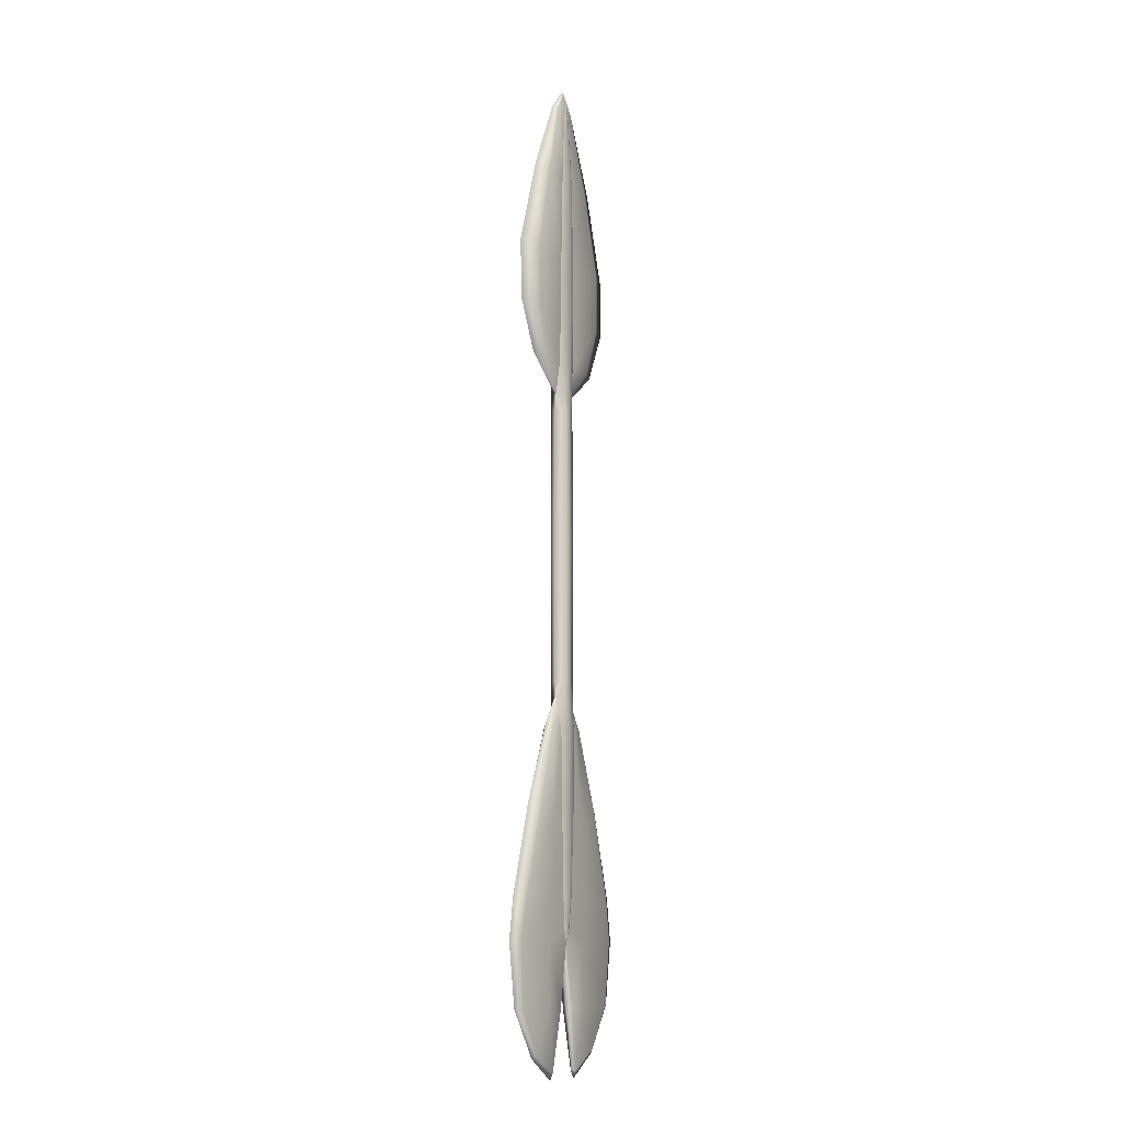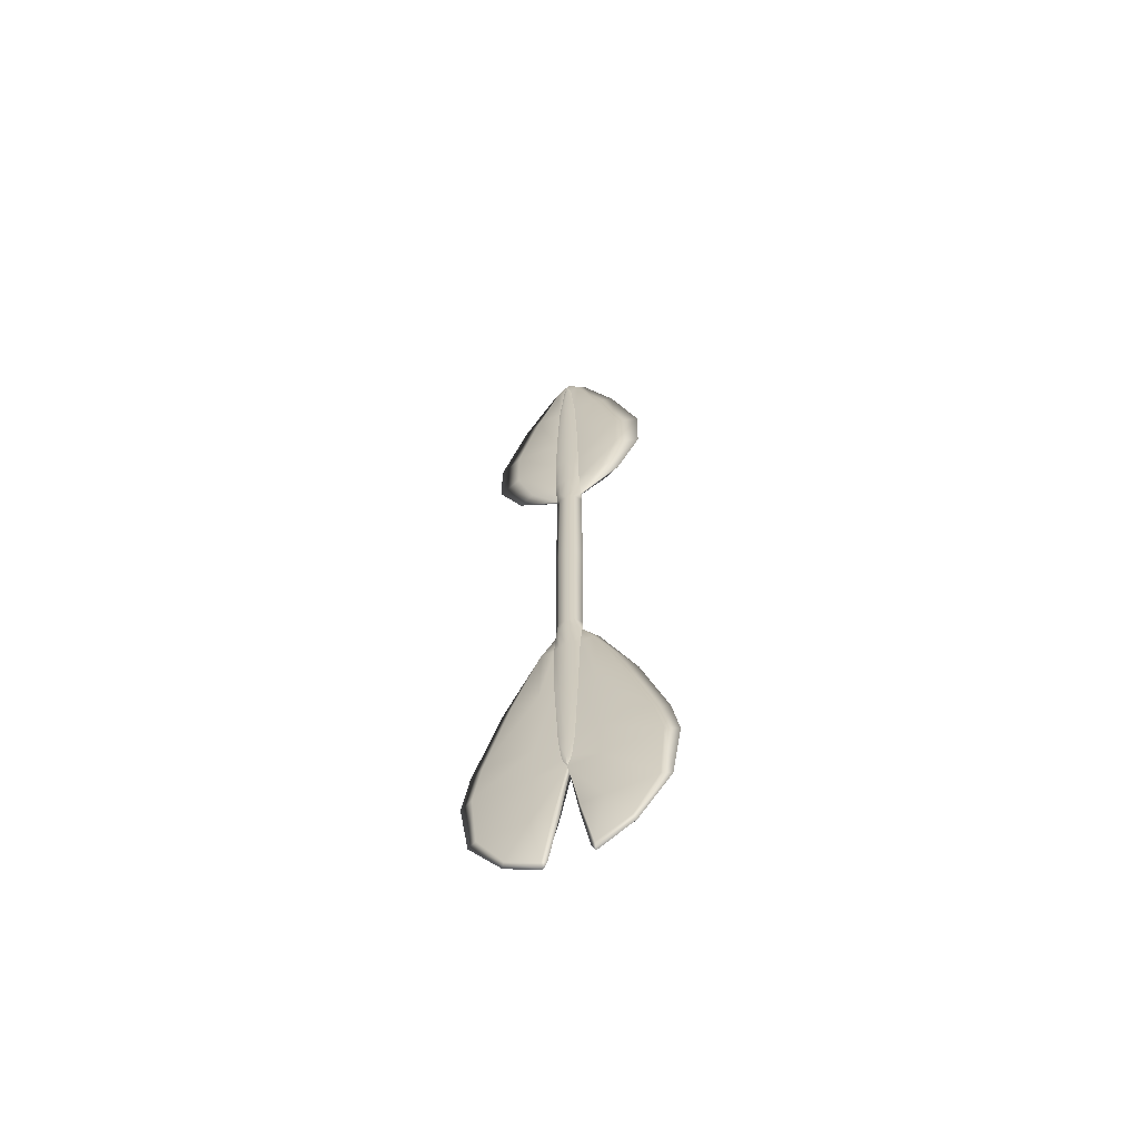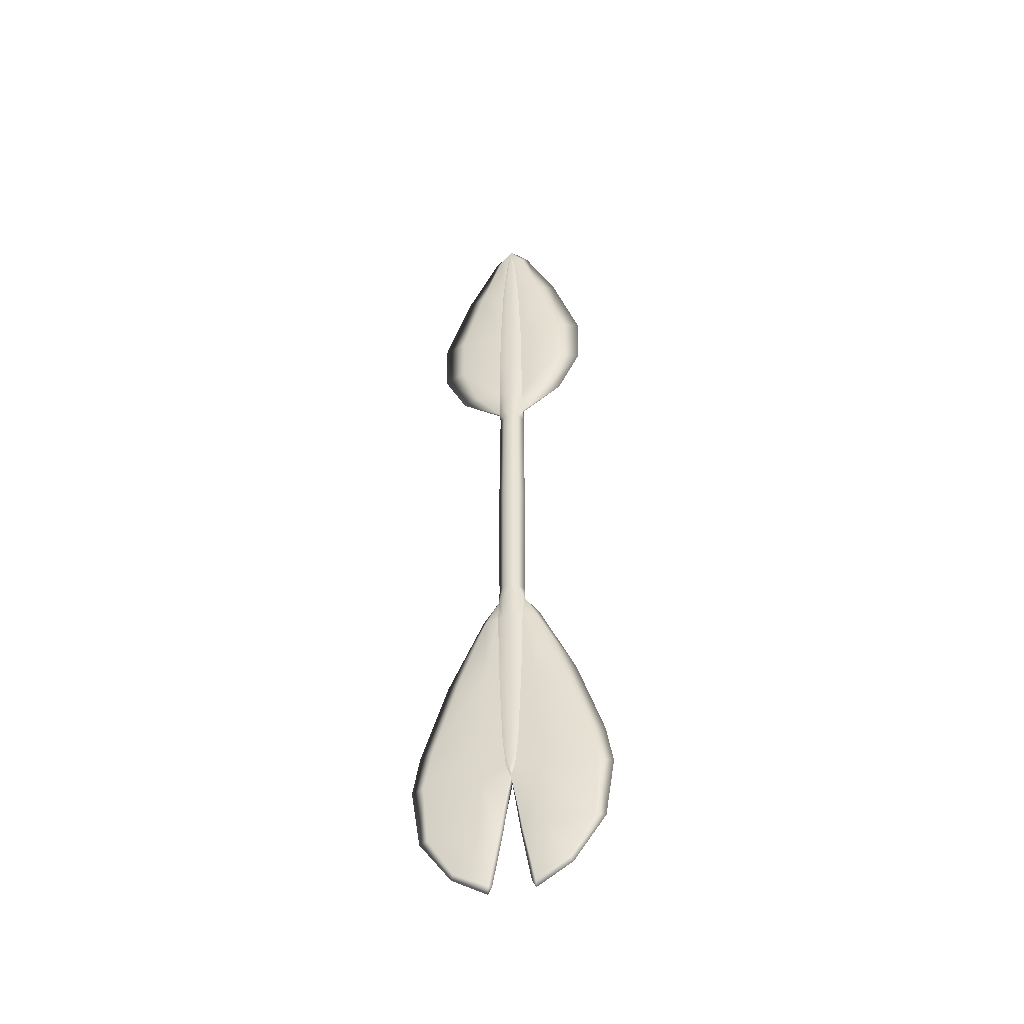
<metadata>
{"format":"obj","ext":"obj","renderer":"f3d","projection":"perspective","resolution":1024,"background":"white","views":[{"elev":-11.0,"azim":119.5,"up":"+Z"},{"elev":-63.8,"azim":23.8,"up":"+Z"},{"elev":-47.7,"azim":-165.2,"up":"+Z"}]}
</metadata>
<code>
g pm0724_41_ArrowBSkin_ty
v 0.05729 1.1e-12 1.178
v 0.01376 1.1e-12 1.144
v 0.01376 -0.001146 1.146
v 0.04051 -0.006483 1.178
v 0.08176 1.1e-12 1.229
v 0.01357 -0.005267 1.178
v 0.05775 -0.008305 1.229
v 0.08297 1.1e-12 1.288
v 0.0131 -0.006126 1.229
v 0.05841 -0.008181 1.288
v 0.05449 1.1e-12 1.378
v 0.01249 -0.006443 1.288
v 0.03562 -0.006448 1.378
v 0.01982 1.1e-12 1.453
v 0.009335 -0.006175 1.378
v 0.01276 -0.003393 1.453
v 1.832e-17 1.1e-12 1.476
v 0.004151 -0.00512 1.443
v 1.102e-17 -0.001848 1.474
v 1.295e-18 -0.004803 1.46
v 0.01376 1.1e-12 1.144
v 0.01376 1.1e-12 1.13
v 0.01376 -0.001146 1.146
v 0.007779 -0.007773 1.13
v 0.008234 -0.008227 0.9991
v 0.01456 1.165e-12 0.9991
v 0.01355 3.202e-05 0.8524
v 0.007661 -0.007623 0.8524
v -9.744e-21 -0.009298 0.9991
v 2.999e-20 -0.008784 1.13
v -2.408e-19 -0.00862 0.8524
v 0.007779 -0.007773 1.146
v -1.01e-19 -0.008784 1.146
v 1.648e-19 -0.008801 1.178
v 0.007754 -0.007804 1.178
v 0.01357 -0.005267 1.178
v 1.088e-19 -0.008836 1.229
v 0.007695 -0.007836 1.229
v 0.0131 -0.006126 1.229
v -1.224e-19 -0.00883 1.288
v 0.007353 -0.007833 1.288
v 0.01249 -0.006443 1.288
v 4.322e-20 -0.008812 1.378
v 0.005994 -0.007814 1.378
v 0.009335 -0.006175 1.378
v -2.729e-19 -0.006263 1.447
v 0.004151 -0.00512 1.443
v 1.295e-18 -0.004803 1.46
v 0.02994 3.202e-05 0.8125
v 0.01355 -0.001096 0.8369
v 0.01355 3.202e-05 0.8387
v 0.02607 -0.004801 0.8074
v 0.06593 3.202e-05 0.7294
v 0.01296 -0.004895 0.8078
v 0.05217 -0.00711 0.7294
v 0.09197 3.202e-05 0.6443
v 0.02642 -0.006935 0.7294
v 0.01135 -0.006728 0.7294
v 0.07754 -0.006544 0.6443
v 0.02978 -0.006245 0.6443
v 0.007675 -0.006127 0.6443
v 0.004403 -0.005455 0.6139
v 0.08562 -0.005394 0.6031
v 0.09856 3.202e-05 0.6031
v 0.08889 3.202e-05 0.5412
v 0.03075 -0.005071 0.6022
v -4.388e-19 -0.004698 0.6018
v 0.07973 -0.004249 0.541
v 0.03241 -0.004852 0.5393
v 0.05447 -0.00331 0.4996
v 0.05693 3.202e-05 0.4953
v 0.02233 3.202e-05 0.4737
v 0.0224 -0.002914 0.4812
v 0.01832 3.202e-05 0.482
v 0.00859 3.202e-05 0.5385
v 0.01139 -0.005143 0.5385
v -3.873e-18 3.202e-05 0.5981
v 0.004403 -0.005455 0.6139
v -4.388e-19 -0.004698 0.6018
v 5.581e-19 -0.007009 0.6134
v 0.007675 -0.006127 0.6443
v 0.00434 -0.007639 0.6443
v 0.01135 -0.006728 0.7294
v -1.145e-19 -0.008611 0.6443
v 0.006417 -0.007688 0.7294
v 0.01296 -0.004895 0.8078
v -1.177e-19 -0.008677 0.7294
v 0.007327 -0.006756 0.8078
v -7.52e-20 -0.007737 0.8078
v 0.01355 -0.001096 0.8369
v 0.007661 -0.007623 0.8369
v -2.177e-19 -0.00862 0.8368
v 0.01355 3.202e-05 0.8387
v 0.05729 1.1e-12 1.178
v 0.01376 0.001146 1.146
v 0.01376 1.1e-12 1.144
v 0.04051 0.006483 1.178
v 0.08176 1.1e-12 1.229
v 0.01357 0.005267 1.178
v 0.05775 0.008305 1.229
v 0.08297 1.1e-12 1.288
v 0.0131 0.006126 1.229
v 0.05841 0.008181 1.288
v 0.05449 1.1e-12 1.378
v 0.01249 0.006443 1.288
v 0.03562 0.006448 1.378
v 0.01982 1.1e-12 1.453
v 0.009335 0.006175 1.378
v 0.01276 0.003393 1.453
v 1.832e-17 1.1e-12 1.476
v 0.004151 0.00512 1.443
v 9.269e-18 0.001848 1.474
v -4.718e-19 0.004803 1.46
v 0.01376 1.1e-12 1.144
v 0.01376 0.001146 1.146
v 0.01376 1.1e-12 1.13
v 0.007779 0.007773 1.13
v 0.008234 0.008227 0.9991
v 0.01456 1.165e-12 0.9991
v 0.01355 3.202e-05 0.8524
v 0.007779 0.007773 1.146
v 0.007754 0.007804 1.178
v 0.01357 0.005267 1.178
v 0.007695 0.007836 1.229
v 0.0131 0.006126 1.229
v 0.007353 0.007833 1.288
v 0.01249 0.006443 1.288
v 0.005994 0.007814 1.378
v 0.009335 0.006175 1.378
v 3.223e-19 0.006263 1.447
v 0.004151 0.00512 1.443
v -4.718e-19 0.004803 1.46
v 2.803e-19 0.008812 1.378
v 1.715e-19 0.00883 1.288
v -2.133e-19 0.008836 1.229
v -8.192e-20 0.008801 1.178
v -0.007353 0.007833 1.288
v -0.007695 0.007836 1.229
v -0.005994 0.007814 1.378
v -0.007754 0.007804 1.178
v -0.009335 0.006175 1.378
v -0.004151 0.00512 1.443
v -4.718e-19 0.004803 1.46
v -0.01249 0.006443 1.288
v -0.0131 0.006126 1.229
v -0.01357 0.005267 1.178
v -0.01376 0.001146 1.146
v -0.007779 0.007773 1.146
v 7.561e-20 0.008784 1.146
v -1.067e-19 0.008784 1.13
v -0.007779 0.007773 1.13
v -4.718e-20 0.009298 0.9991
v -1.043e-09 0.008684 0.8524
v -0.01376 1.1e-12 1.13
v -0.01376 1.1e-12 1.144
v -0.008234 0.008227 0.9991
v -0.01456 1.165e-12 0.9991
v -0.01355 3.202e-05 0.8524
v -0.007661 0.007687 0.8524
v -0.01355 0.00116 0.8369
v -0.01355 3.202e-05 0.8387
v -0.007661 0.007687 0.8369
v 0.007661 0.007687 0.8524
v 0.01355 0.00116 0.8369
v 0.01355 3.202e-05 0.8387
v 0.007661 0.007687 0.8369
v -0.007327 0.008617 0.8078
v -0.01296 0.006756 0.8078
v 1.252e-08 0.008684 0.8368
v 1.542e-19 0.009598 0.8078
v 0.007327 0.008617 0.8078
v 0.01296 0.006756 0.8078
v -0.006417 0.007752 0.7294
v -0.01135 0.006792 0.7294
v 2.284e-20 0.008741 0.7294
v 0.006417 0.007752 0.7294
v 0.01135 0.006792 0.7294
v -0.00434 0.007703 0.6443
v -0.007675 0.006191 0.6443
v -1.461e-18 0.007073 0.6134
v -0.004403 0.005519 0.6139
v -3.061e-18 0.004762 0.6018
v -5.587e-20 0.008675 0.6443
v 0.00434 0.007703 0.6443
v 0.007675 0.006191 0.6443
v 0.004403 0.005519 0.6139
v -3.061e-18 0.004762 0.6018
v 0.02994 3.202e-05 0.8125
v 0.01355 3.202e-05 0.8387
v 0.01355 0.00116 0.8369
v 0.02607 0.004865 0.8074
v 0.06593 3.202e-05 0.7294
v 0.01296 0.006756 0.8078
v 0.05217 0.007174 0.7294
v 0.09197 3.202e-05 0.6443
v 0.02642 0.006999 0.7294
v 0.01135 0.006792 0.7294
v 0.07754 0.006608 0.6443
v 0.02978 0.006309 0.6443
v 0.007675 0.006191 0.6443
v 0.004403 0.005519 0.6139
v 0.08562 0.005458 0.6031
v 0.09856 3.202e-05 0.6031
v 0.08889 3.202e-05 0.5412
v 0.03075 0.005135 0.6022
v -3.061e-18 0.004762 0.6018
v 0.07973 0.004313 0.541
v 0.01139 0.005207 0.5385
v -3.873e-18 3.202e-05 0.5981
v 0.00859 3.202e-05 0.5385
v 0.05447 0.003374 0.4996
v 0.05693 3.202e-05 0.4953
v 0.03241 0.004916 0.5393
v 0.0224 0.002979 0.4812
v 0.01832 3.202e-05 0.482
v 0.02233 3.202e-05 0.4737
v -0.05729 1.1e-12 1.178
v -0.01376 -0.001146 1.146
v -0.01376 1.1e-12 1.144
v -0.04051 -0.006483 1.178
v -0.08176 1.1e-12 1.229
v -0.01357 -0.005267 1.178
v -0.05775 -0.008305 1.229
v -0.08297 1.1e-12 1.288
v -0.0131 -0.006126 1.229
v -0.05841 -0.008181 1.288
v -0.05449 1.1e-12 1.378
v -0.01249 -0.006443 1.288
v -0.03562 -0.006448 1.378
v -0.01982 1.1e-12 1.453
v -0.009335 -0.006175 1.378
v -0.01276 -0.003393 1.453
v 1.832e-17 1.1e-12 1.476
v -0.004151 -0.00512 1.443
v 1.102e-17 -0.001848 1.474
v 1.295e-18 -0.004803 1.46
v -0.01376 1.1e-12 1.144
v -0.01376 -0.001146 1.146
v -0.01376 1.1e-12 1.13
v -0.007779 -0.007773 1.13
v -0.008234 -0.008227 0.9991
v -0.01456 1.165e-12 0.9991
v -0.01355 3.202e-05 0.8524
v -0.007661 -0.007623 0.8524
v -9.744e-21 -0.009298 0.9991
v 2.999e-20 -0.008784 1.13
v -2.408e-19 -0.00862 0.8524
v -0.007779 -0.007773 1.146
v -1.01e-19 -0.008784 1.146
v 1.648e-19 -0.008801 1.178
v -0.007754 -0.007804 1.178
v -0.01357 -0.005267 1.178
v 1.088e-19 -0.008836 1.229
v -0.007695 -0.007836 1.229
v -0.0131 -0.006126 1.229
v -1.224e-19 -0.00883 1.288
v -0.007353 -0.007833 1.288
v -0.01249 -0.006443 1.288
v 4.322e-20 -0.008812 1.378
v -0.005994 -0.007814 1.378
v -0.009335 -0.006175 1.378
v -2.729e-19 -0.006263 1.447
v -0.004151 -0.00512 1.443
v 1.295e-18 -0.004803 1.46
v -0.02994 3.202e-05 0.8125
v -0.01355 3.202e-05 0.8387
v -0.01355 -0.001096 0.8369
v -0.02607 -0.004801 0.8074
v -0.06593 3.202e-05 0.7294
v -0.01296 -0.004895 0.8078
v -0.05217 -0.00711 0.7294
v -0.09197 3.202e-05 0.6443
v -0.02642 -0.006935 0.7294
v -0.01135 -0.006728 0.7294
v -0.07754 -0.006544 0.6443
v -0.02978 -0.006245 0.6443
v -0.007675 -0.006127 0.6443
v -0.004403 -0.005455 0.6139
v -0.08562 -0.005394 0.6031
v -0.09856 3.202e-05 0.6031
v -0.08889 3.202e-05 0.5412
v -0.03075 -0.005071 0.6022
v -4.388e-19 -0.004698 0.6018
v -0.07973 -0.004249 0.541
v -0.03241 -0.004852 0.5393
v -0.05447 -0.00331 0.4996
v -0.05693 3.202e-05 0.4953
v -0.02233 3.202e-05 0.4737
v -0.0224 -0.002914 0.4812
v -0.01832 3.202e-05 0.482
v -0.00859 3.202e-05 0.5385
v -0.01139 -0.005143 0.5385
v -3.873e-18 3.202e-05 0.5981
v -0.004403 -0.005455 0.6139
v 5.581e-19 -0.007009 0.6134
v -4.388e-19 -0.004698 0.6018
v -0.007675 -0.006127 0.6443
v -0.00434 -0.007639 0.6443
v -0.01135 -0.006728 0.7294
v -1.145e-19 -0.008611 0.6443
v -0.006417 -0.007688 0.7294
v -0.01296 -0.004895 0.8078
v -1.177e-19 -0.008677 0.7294
v -0.007327 -0.006756 0.8078
v -7.52e-20 -0.007737 0.8078
v -0.01355 -0.001096 0.8369
v -0.007661 -0.007623 0.8369
v -2.177e-19 -0.00862 0.8368
v -0.01355 3.202e-05 0.8387
v -0.05729 1.1e-12 1.178
v -0.01376 1.1e-12 1.144
v -0.01376 0.001146 1.146
v -0.04051 0.006483 1.178
v -0.08176 1.1e-12 1.229
v -0.01357 0.005267 1.178
v -0.05775 0.008305 1.229
v -0.08297 1.1e-12 1.288
v -0.0131 0.006126 1.229
v -0.05841 0.008181 1.288
v -0.05449 1.1e-12 1.378
v -0.01249 0.006443 1.288
v -0.03562 0.006448 1.378
v -0.01982 1.1e-12 1.453
v -0.009335 0.006175 1.378
v -0.01276 0.003393 1.453
v 1.832e-17 1.1e-12 1.476
v -0.004151 0.00512 1.443
v 9.269e-18 0.001848 1.474
v -4.718e-19 0.004803 1.46
v -0.02994 3.202e-05 0.8125
v -0.01355 0.00116 0.8369
v -0.01355 3.202e-05 0.8387
v -0.02607 0.004865 0.8074
v -0.06593 3.202e-05 0.7294
v -0.01296 0.006756 0.8078
v -0.05217 0.007174 0.7294
v -0.09197 3.202e-05 0.6443
v -0.02642 0.006999 0.7294
v -0.01135 0.006792 0.7294
v -0.07754 0.006608 0.6443
v -0.02978 0.006309 0.6443
v -0.007675 0.006191 0.6443
v -0.004403 0.005519 0.6139
v -0.08562 0.005458 0.6031
v -0.09856 3.202e-05 0.6031
v -0.08889 3.202e-05 0.5412
v -0.03075 0.005135 0.6022
v -3.061e-18 0.004762 0.6018
v -0.07973 0.004313 0.541
v -0.01139 0.005207 0.5385
v -3.873e-18 3.202e-05 0.5981
v -0.00859 3.202e-05 0.5385
v -0.05447 0.003374 0.4996
v -0.05693 3.202e-05 0.4953
v -0.03241 0.004916 0.5393
v -0.0224 0.002979 0.4812
v -0.01832 3.202e-05 0.482
v -0.02233 3.202e-05 0.4737
g pm0724_41_ArrowBSkin_ty_0
f 3 2 1
f 4 3 1
f 4 1 5
f 6 3 4
f 7 4 5
f 6 4 7
f 7 5 8
f 9 6 7
f 10 7 8
f 9 7 10
f 10 8 11
f 12 9 10
f 13 10 11
f 12 10 13
f 13 11 14
f 15 12 13
f 16 13 14
f 15 13 16
f 14 17 16
f 18 15 16
f 17 19 16
f 18 16 20
f 16 19 20
f 23 22 21
f 24 22 23
f 22 24 25
f 26 22 25
f 27 26 25
f 28 27 25
f 29 25 24
f 25 29 28
f 30 29 24
f 29 31 28
f 30 24 32
f 32 24 23
f 33 30 32
f 34 33 32
f 35 32 23
f 35 34 32
f 36 35 23
f 37 34 35
f 38 35 36
f 38 37 35
f 39 38 36
f 40 37 38
f 41 38 39
f 41 40 38
f 42 41 39
f 43 40 41
f 44 41 42
f 44 43 41
f 45 44 42
f 43 44 46
f 46 44 45
f 47 46 45
f 47 48 46
f 51 50 49
f 50 52 49
f 49 52 53
f 50 54 52
f 52 55 53
f 53 55 56
f 52 54 57
f 52 57 55
f 54 58 57
f 55 59 56
f 55 57 59
f 57 58 60
f 57 60 59
f 58 61 60
f 60 61 62
f 56 59 63
f 63 59 60
f 64 56 63
f 64 63 65
f 66 60 62
f 66 63 60
f 66 62 67
f 63 68 65
f 68 63 66
f 69 66 67
f 69 68 66
f 68 70 65
f 69 70 68
f 70 71 65
f 71 70 72
f 70 73 72
f 70 69 73
f 72 73 74
f 75 74 73
f 76 69 67
f 69 76 73
f 76 75 73
f 76 67 77
f 75 76 77
f 80 79 78
f 80 78 81
f 82 80 81
f 82 81 83
f 84 80 82
f 85 82 83
f 84 82 85
f 85 83 86
f 87 84 85
f 88 85 86
f 87 85 88
f 89 87 88
f 88 86 90
f 89 88 91
f 91 88 90
f 92 89 91
f 31 92 91
f 28 31 91
f 28 91 90
f 27 28 90
f 27 90 93
f 96 95 94
f 95 97 94
f 94 97 98
f 95 99 97
f 97 100 98
f 97 99 100
f 98 100 101
f 99 102 100
f 100 103 101
f 100 102 103
f 101 103 104
f 102 105 103
f 103 106 104
f 103 105 106
f 104 106 107
f 105 108 106
f 106 109 107
f 106 108 109
f 110 107 109
f 108 111 109
f 112 110 109
f 109 111 113
f 112 109 113
f 116 115 114
f 116 117 115
f 117 116 118
f 116 119 118
f 119 120 118
f 117 121 115
f 121 122 115
f 122 123 115
f 122 124 123
f 124 125 123
f 124 126 125
f 126 127 125
f 126 128 127
f 128 129 127
f 128 130 129
f 130 131 129
f 132 131 130
f 133 128 126
f 128 133 130
f 134 126 124
f 134 133 126
f 135 124 122
f 135 134 124
f 136 122 121
f 136 135 122
f 133 134 137
f 134 135 138
f 137 134 138
f 133 139 130
f 139 133 137
f 135 136 140
f 138 135 140
f 130 139 141
f 142 130 141
f 142 143 130
f 141 139 144
f 139 137 144
f 144 137 145
f 137 138 145
f 145 138 146
f 138 140 146
f 146 140 147
f 140 136 148
f 140 148 147
f 136 149 148
f 149 136 121
f 150 149 121
f 149 150 148
f 117 150 121
f 148 151 147
f 150 151 148
f 152 150 117
f 150 152 151
f 118 152 117
f 153 152 118
f 151 154 147
f 147 154 155
f 152 156 151
f 154 151 156
f 152 153 156
f 157 154 156
f 158 157 156
f 159 158 156
f 153 159 156
f 158 159 160
f 158 160 161
f 159 162 160
f 159 153 162
f 163 153 118
f 120 163 118
f 163 120 164
f 164 120 165
f 153 163 166
f 166 163 164
f 162 167 160
f 167 168 160
f 153 169 162
f 169 153 166
f 169 170 162
f 170 169 166
f 170 167 162
f 171 166 164
f 171 170 166
f 172 171 164
f 167 173 168
f 173 174 168
f 170 175 167
f 175 170 171
f 175 173 167
f 176 171 172
f 176 175 171
f 177 176 172
f 173 178 174
f 178 179 174
f 178 180 179
f 180 181 179
f 180 182 181
f 175 183 173
f 183 178 173
f 183 175 176
f 183 180 178
f 184 176 177
f 184 183 176
f 180 183 184
f 185 184 177
f 180 184 185
f 186 180 185
f 187 180 186
f 190 189 188
f 191 190 188
f 191 188 192
f 193 190 191
f 194 191 192
f 194 192 195
f 191 196 193
f 191 194 196
f 196 197 193
f 198 194 195
f 196 194 198
f 197 196 199
f 199 196 198
f 200 197 199
f 200 199 201
f 198 195 202
f 198 202 199
f 195 203 202
f 202 203 204
f 199 205 201
f 202 205 199
f 201 205 206
f 207 202 204
f 202 207 205
f 206 205 208
f 206 208 209
f 208 210 209
f 211 207 204
f 212 211 204
f 207 213 205
f 205 213 208
f 211 213 207
f 210 208 214
f 214 208 213
f 211 214 213
f 211 212 214
f 215 210 214
f 212 216 214
f 214 216 215
f 219 218 217
f 218 220 217
f 217 220 221
f 218 222 220
f 220 223 221
f 220 222 223
f 221 223 224
f 222 225 223
f 223 226 224
f 223 225 226
f 224 226 227
f 225 228 226
f 226 229 227
f 226 228 229
f 227 229 230
f 228 231 229
f 229 232 230
f 229 231 232
f 233 230 232
f 231 234 232
f 235 233 232
f 232 234 236
f 235 232 236
f 239 238 237
f 239 240 238
f 240 239 241
f 239 242 241
f 242 243 241
f 243 244 241
f 241 245 240
f 245 241 244
f 245 246 240
f 247 245 244
f 240 246 248
f 240 248 238
f 246 249 248
f 249 250 248
f 248 251 238
f 250 251 248
f 251 252 238
f 250 253 251
f 251 254 252
f 253 254 251
f 254 255 252
f 253 256 254
f 254 257 255
f 256 257 254
f 257 258 255
f 256 259 257
f 257 260 258
f 259 260 257
f 260 261 258
f 260 259 262
f 260 262 261
f 262 263 261
f 264 263 262
f 267 266 265
f 268 267 265
f 268 265 269
f 270 267 268
f 271 268 269
f 271 269 272
f 270 268 273
f 273 268 271
f 274 270 273
f 275 271 272
f 273 271 275
f 274 273 276
f 276 273 275
f 277 274 276
f 277 276 278
f 275 272 279
f 275 279 276
f 272 280 279
f 279 280 281
f 276 282 278
f 279 282 276
f 278 282 283
f 284 279 281
f 279 284 282
f 282 285 283
f 284 285 282
f 286 284 281
f 286 285 284
f 287 286 281
f 286 287 288
f 289 286 288
f 285 286 289
f 289 288 290
f 290 291 289
f 285 292 283
f 292 285 289
f 291 292 289
f 283 292 293
f 292 291 293
f 296 295 294
f 294 295 297
f 295 298 297
f 297 298 299
f 295 300 298
f 298 301 299
f 298 300 301
f 299 301 302
f 300 303 301
f 301 304 302
f 301 303 304
f 303 305 304
f 302 304 306
f 304 305 307
f 304 307 306
f 305 308 307
f 308 247 307
f 247 244 307
f 307 244 306
f 244 243 306
f 306 243 309
f 312 311 310
f 313 312 310
f 313 310 314
f 315 312 313
f 316 313 314
f 315 313 316
f 316 314 317
f 318 315 316
f 319 316 317
f 318 316 319
f 319 317 320
f 321 318 319
f 322 319 320
f 321 319 322
f 322 320 323
f 324 321 322
f 325 322 323
f 324 322 325
f 323 326 325
f 327 324 325
f 326 328 325
f 327 325 329
f 325 328 329
f 332 331 330
f 331 333 330
f 330 333 334
f 331 335 333
f 333 336 334
f 334 336 337
f 338 333 335
f 336 333 338
f 339 338 335
f 336 340 337
f 336 338 340
f 338 339 341
f 338 341 340
f 339 342 341
f 341 342 343
f 337 340 344
f 344 340 341
f 345 337 344
f 345 344 346
f 347 341 343
f 347 344 341
f 347 343 348
f 344 349 346
f 349 344 347
f 347 348 350
f 350 348 351
f 352 350 351
f 349 353 346
f 353 354 346
f 355 349 347
f 355 347 350
f 355 353 349
f 350 352 356
f 350 356 355
f 356 353 355
f 354 353 356
f 352 357 356
f 358 354 356
f 358 356 357

</code>
